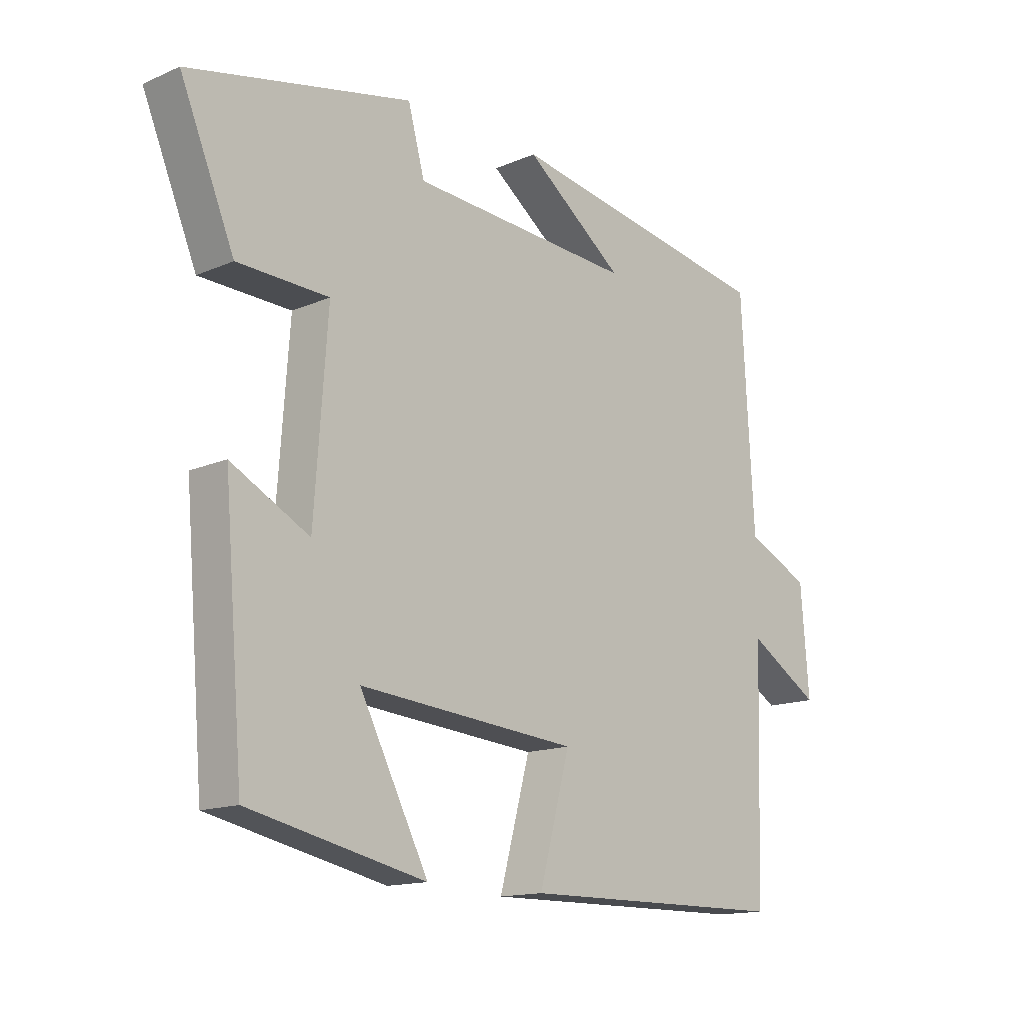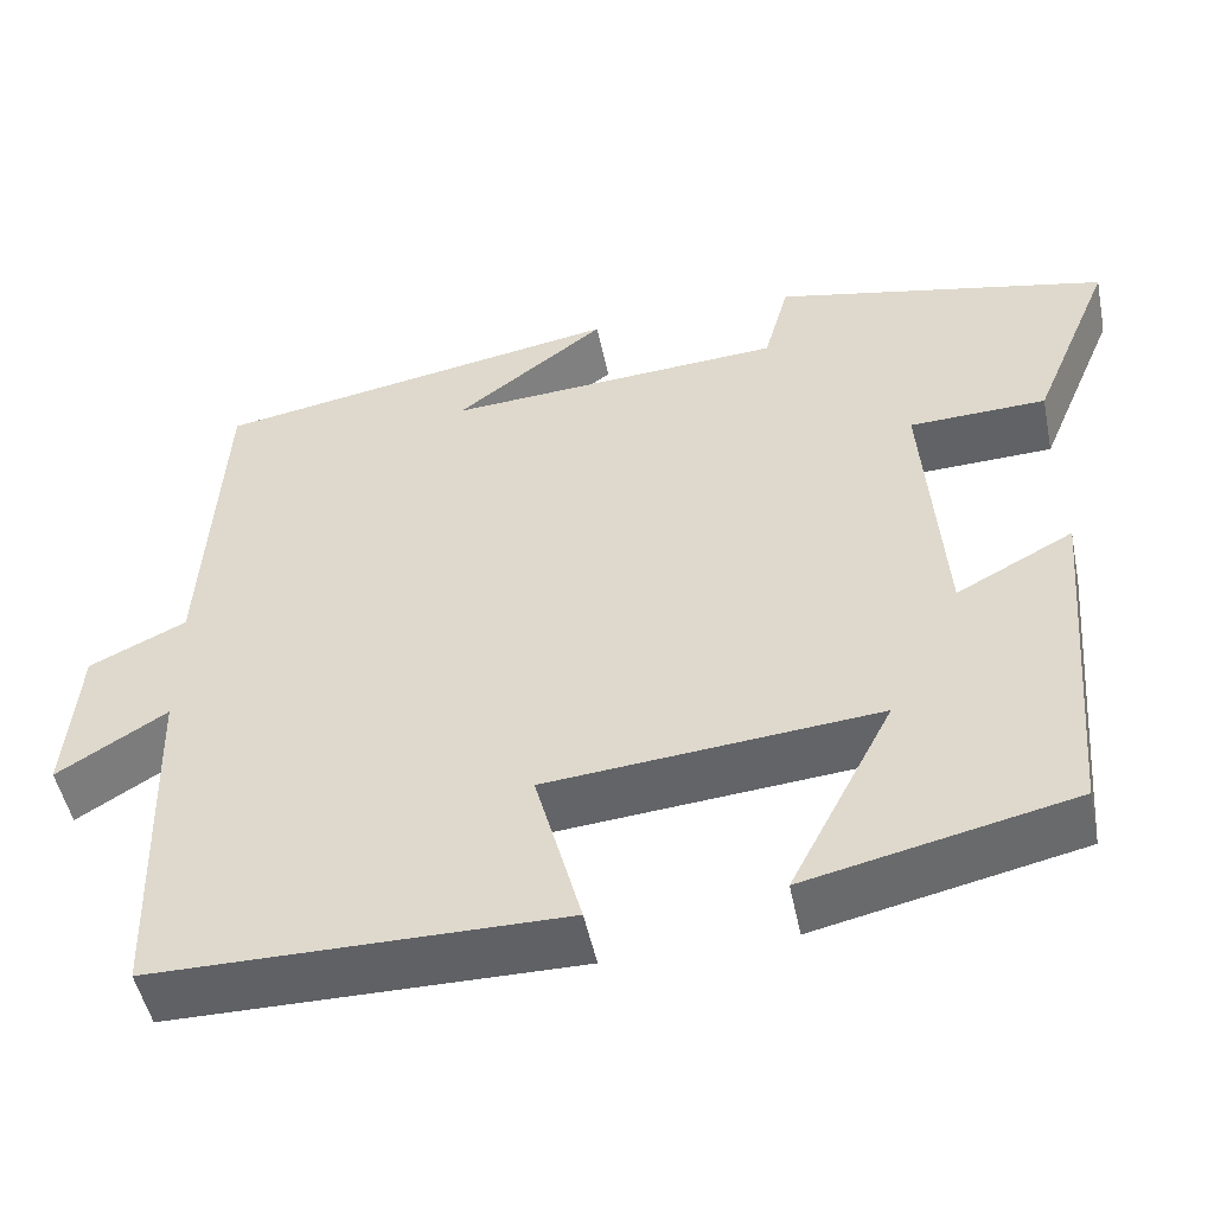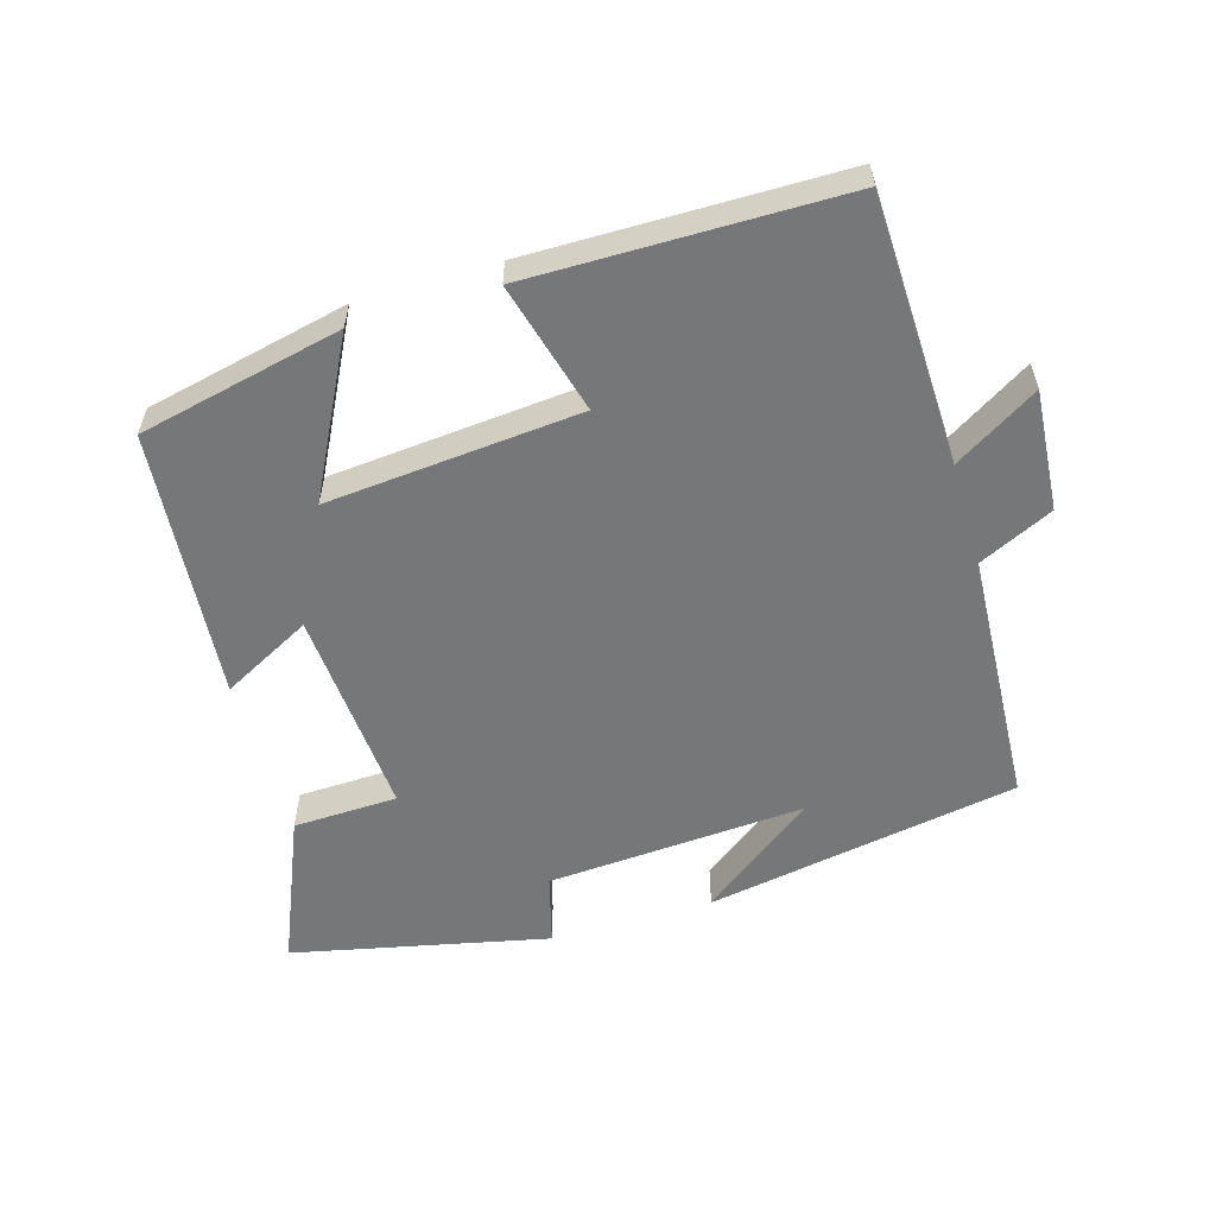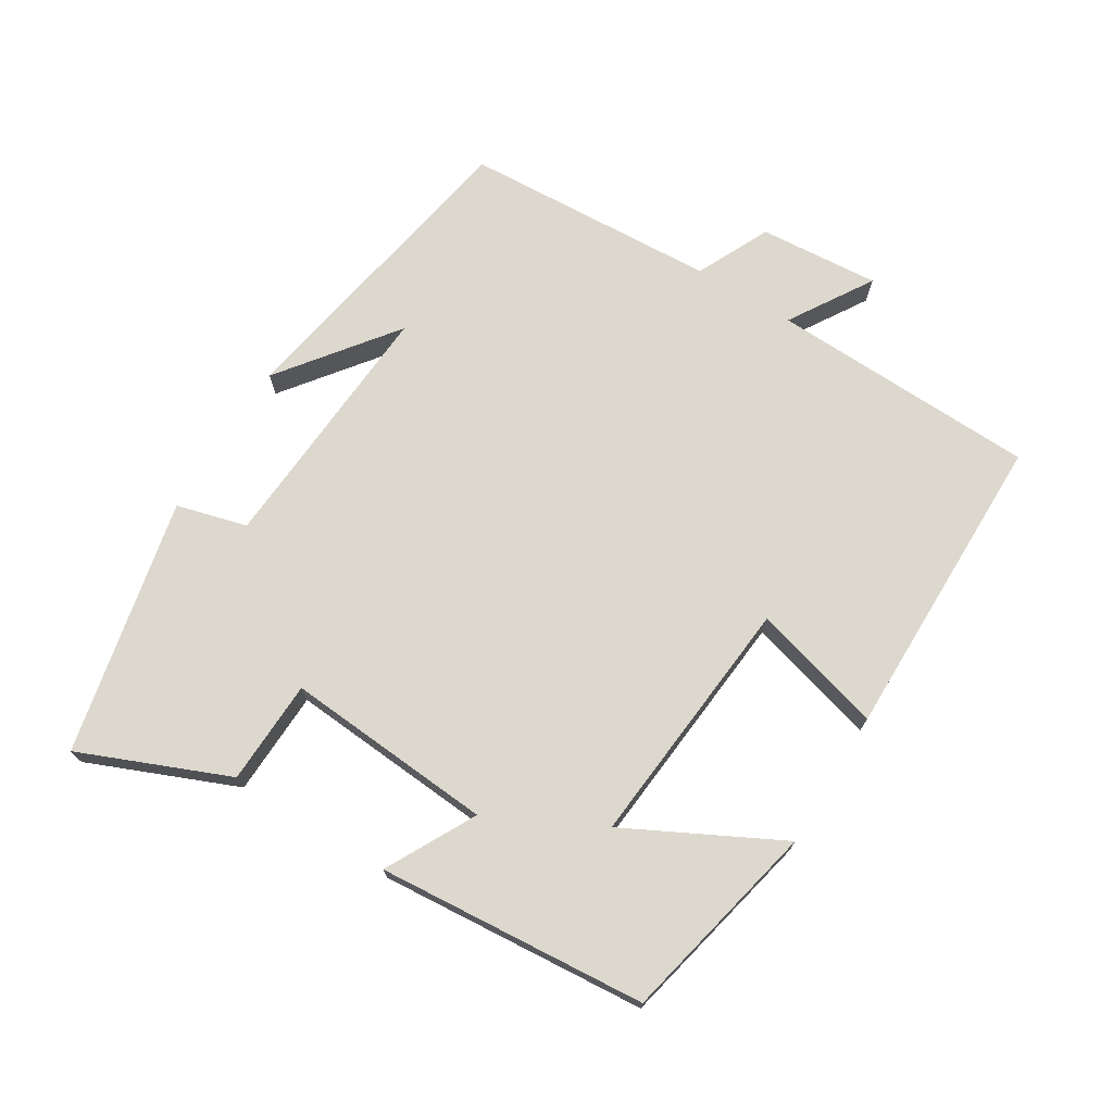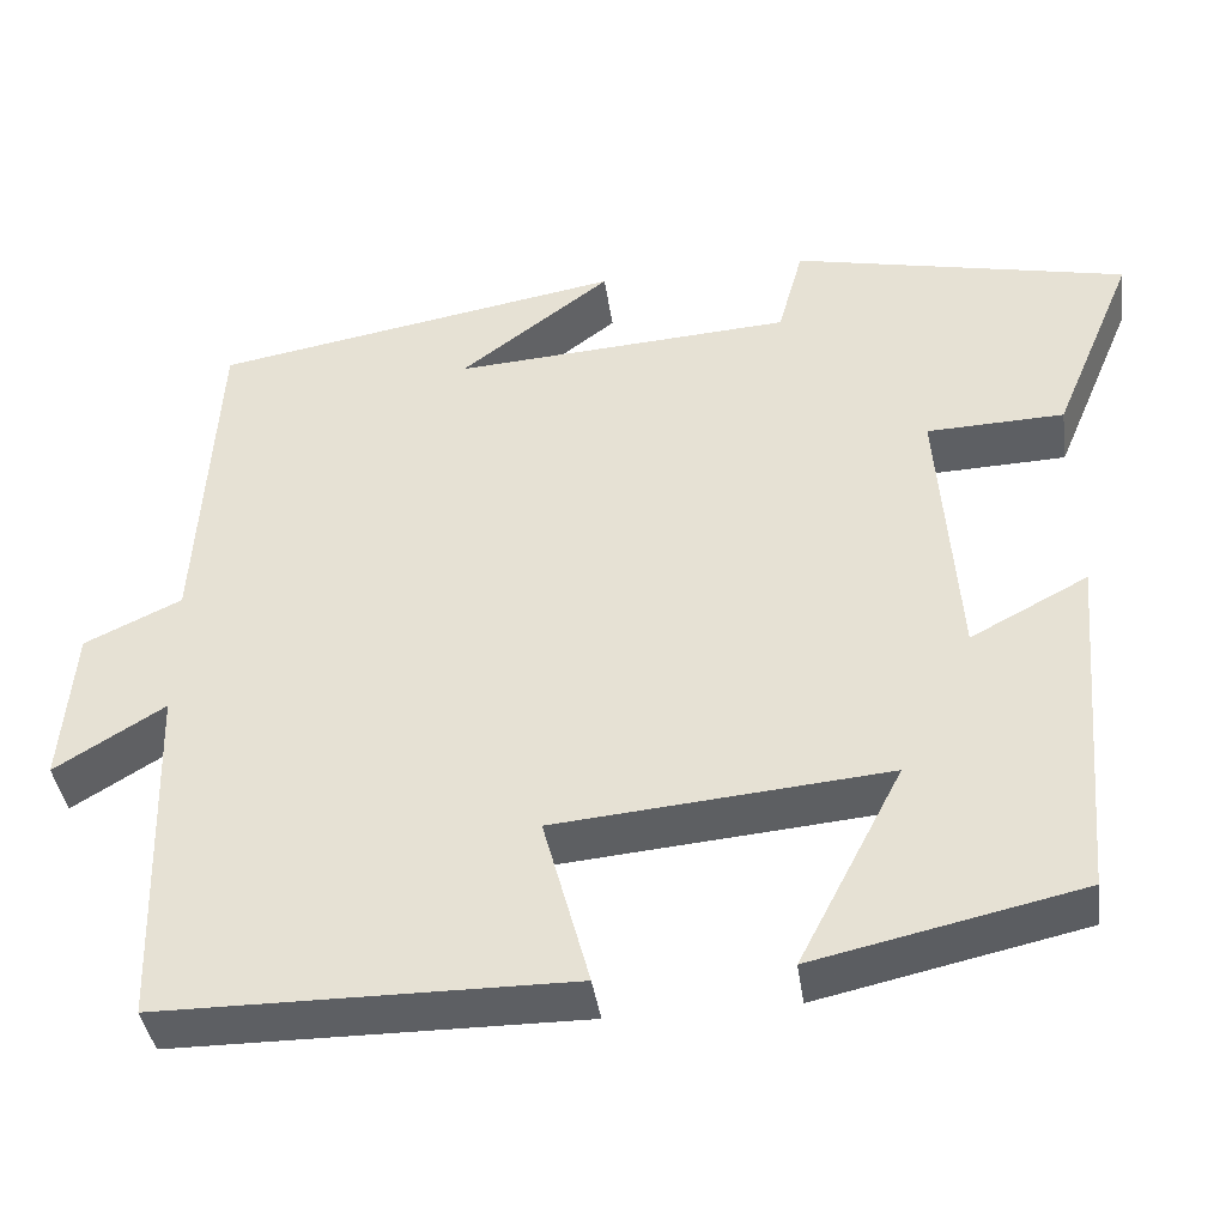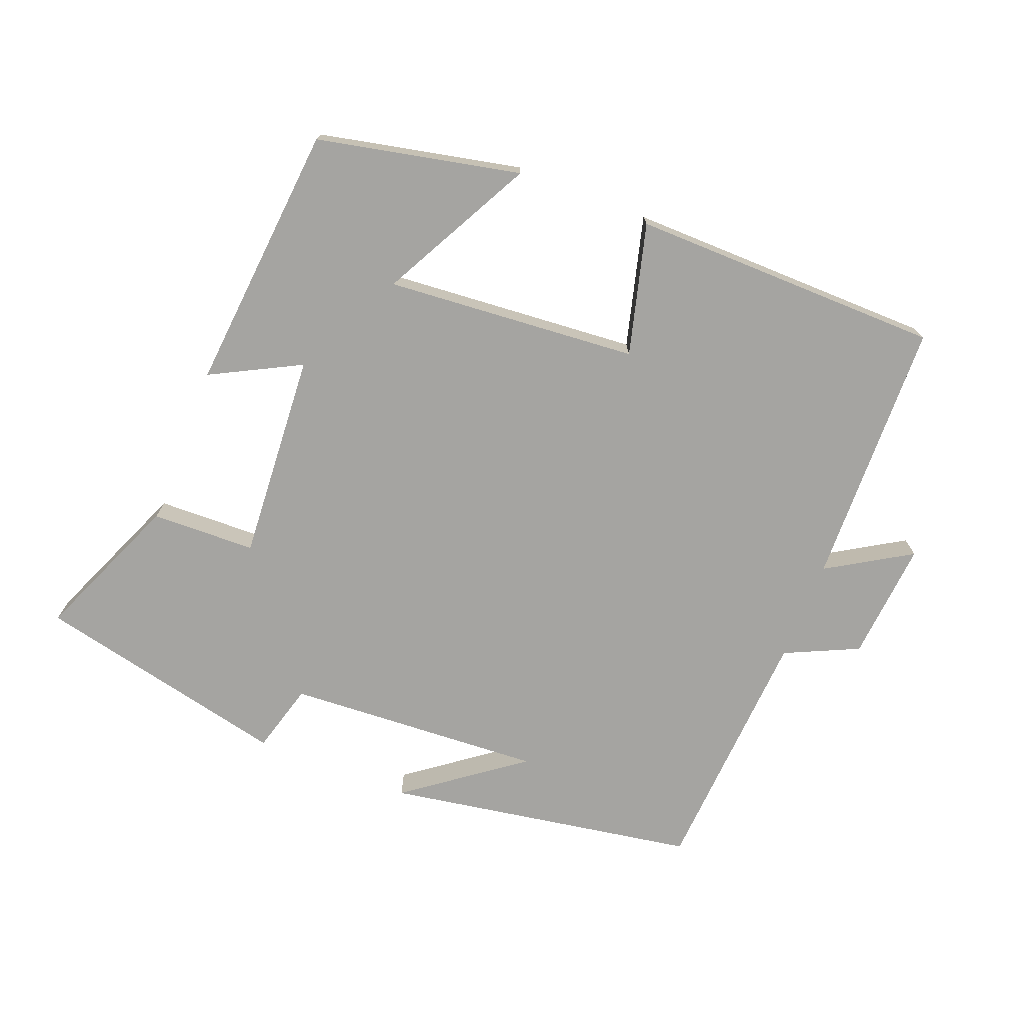
<metadata>
{"format":"obj","ext":"obj","renderer":"f3d","projection":"perspective","resolution":1024,"background":"white","views":[{"elev":-14.5,"azim":133.1,"up":"+Z"},{"elev":-50.0,"azim":11.6,"up":"+Z"},{"elev":-57.0,"azim":-163.5,"up":"+Y"},{"elev":72.2,"azim":121.8,"up":"+Y"},{"elev":-40.5,"azim":8.1,"up":"+Z"},{"elev":-73.2,"azim":158.3,"up":"+Y"}]}
</metadata>
<code>
v 0.591 0.07 0.418
v 0.5 0.07 0.201
v 0.347 0.07 0.196
v 0.369 0.07 -0.11
v 0.5 0.07 -0.041
v 0.467 0.07 -0.435
v 0.17 0.07 -0.5
v 0.286 0.07 -0.276
v -0.084 0.07 -0.308
v -0.032 0.07 -0.5
v -0.488 0.07 -0.496
v -0.5 0.07 -0.104
v -0.622 0.07 -0.179
v -0.608 0.07 -0.003
v -0.5 0.07 0.048
v -0.479 0.07 0.421
v -0.021 0.07 0.5
v -0.189 0.07 0.373
v 0.189 0.07 0.397
v 0.217 0.07 0.5
v 0.591 0 0.418
v 0.5 0 0.201
v 0.347 0 0.196
v 0.369 0 -0.11
v 0.5 0 -0.041
v 0.467 0 -0.435
v 0.17 0 -0.5
v 0.286 0 -0.276
v -0.084 0 -0.308
v -0.032 0 -0.5
v -0.488 0 -0.496
v -0.5 0 -0.104
v -0.622 0 -0.179
v -0.608 0 -0.003
v -0.5 0 0.048
v -0.479 0 0.421
v -0.021 0 0.5
v -0.189 0 0.373
v 0.189 0 0.397
v 0.217 0 0.5
f 19 20 1 2
f 18 19 2 3
f 16 17 18
f 15 16 18 3
f 12 13 14 15
f 12 15 3 4
f 9 10 11 12
f 8 9 12 4
f 5 6 7 8
f 4 5 8
f 22 21 40 39
f 23 22 39 38
f 38 37 36
f 23 38 36 35
f 35 34 33 32
f 24 23 35 32
f 32 31 30 29
f 24 32 29 28
f 28 27 26 25
f 28 25 24
f 1 21 22 2
f 2 22 23 3
f 3 23 24 4
f 4 24 25 5
f 5 25 26 6
f 6 26 27 7
f 7 27 28 8
f 8 28 29 9
f 9 29 30 10
f 10 30 31 11
f 11 31 32 12
f 12 32 33 13
f 13 33 34 14
f 14 34 35 15
f 15 35 36 16
f 16 36 37 17
f 17 37 38 18
f 18 38 39 19
f 19 39 40 20
f 20 40 21 1

</code>
